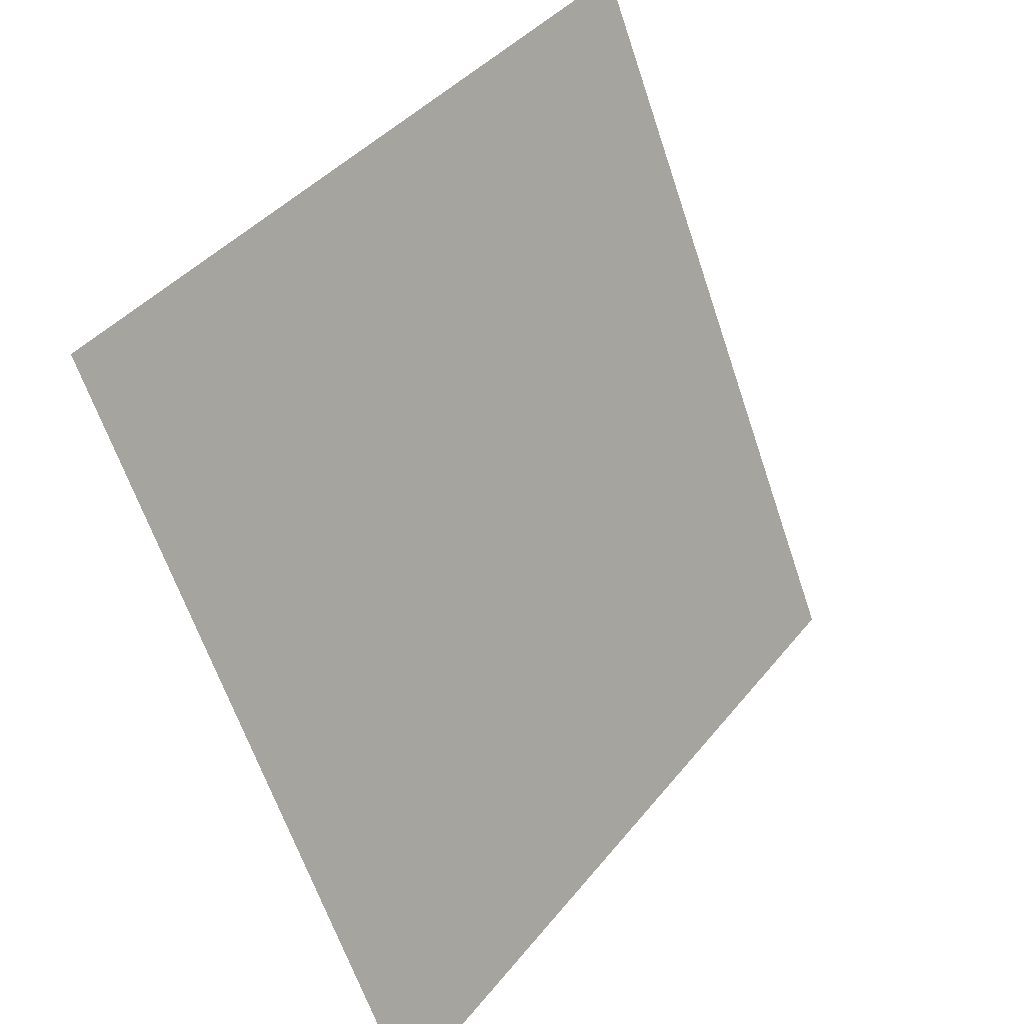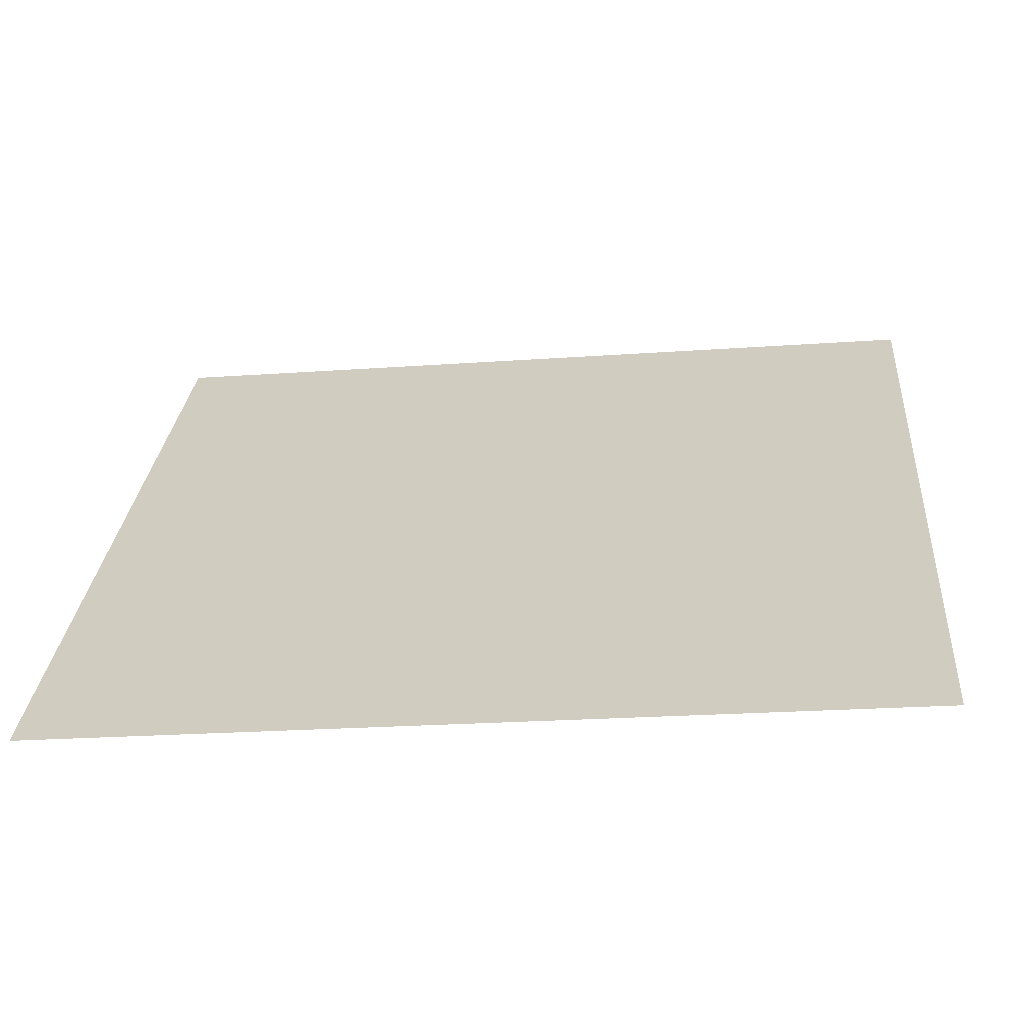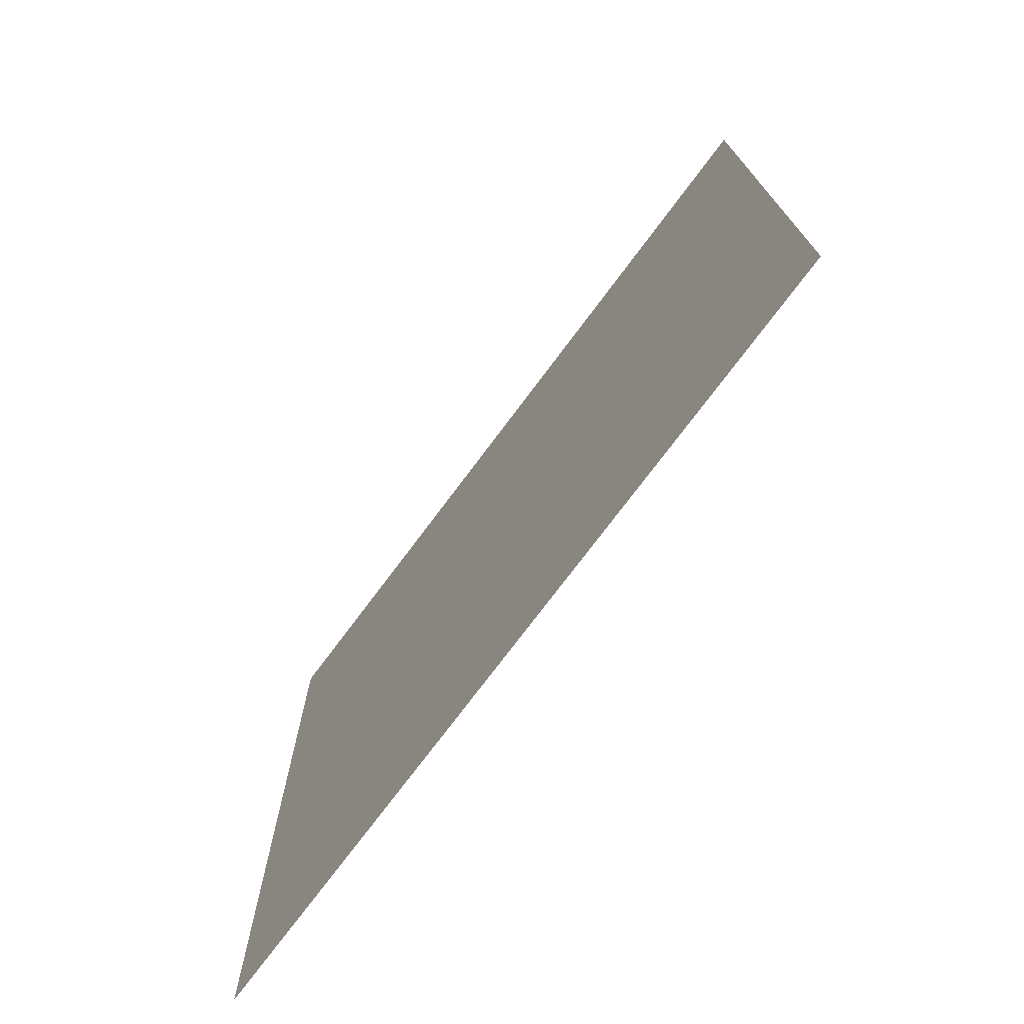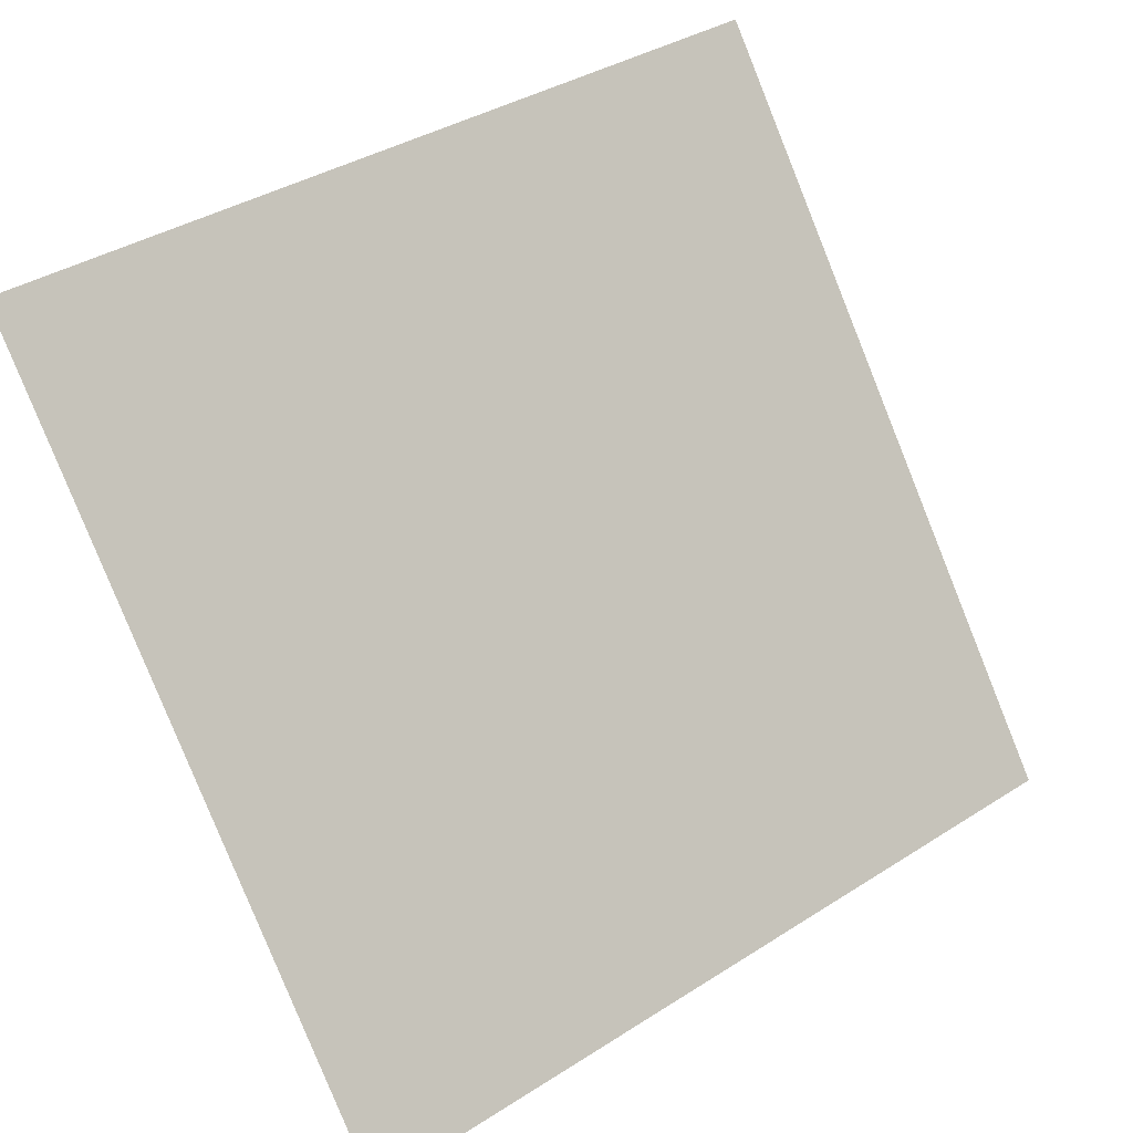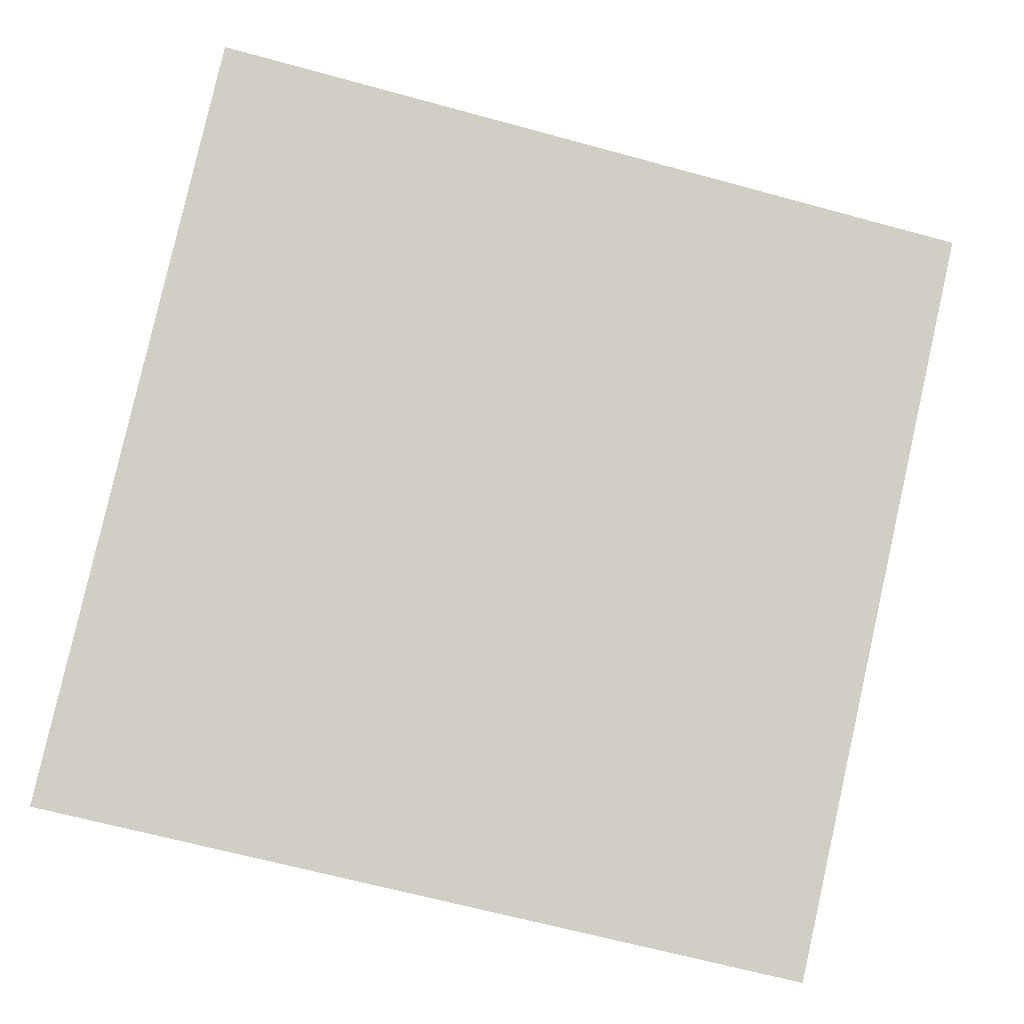
<metadata>
{"format":"obj","ext":"obj","renderer":"f3d","projection":"perspective","resolution":1024,"background":"white","views":[{"elev":-63.6,"azim":107.1,"up":"+Z"},{"elev":-27.3,"azim":5.6,"up":"+Z"},{"elev":15.3,"azim":88.4,"up":"+Z"},{"elev":38.6,"azim":-40.4,"up":"+Z"},{"elev":-60.6,"azim":-14.7,"up":"+Y"}]}
</metadata>
<code>
v -0.156 0.6167 0.2773
v -0.1625 0.6168 0.2773
v -0.1624 0.6208 0.2826
v -0.1559 0.6206 0.2825
f 4 3 2 1

</code>
